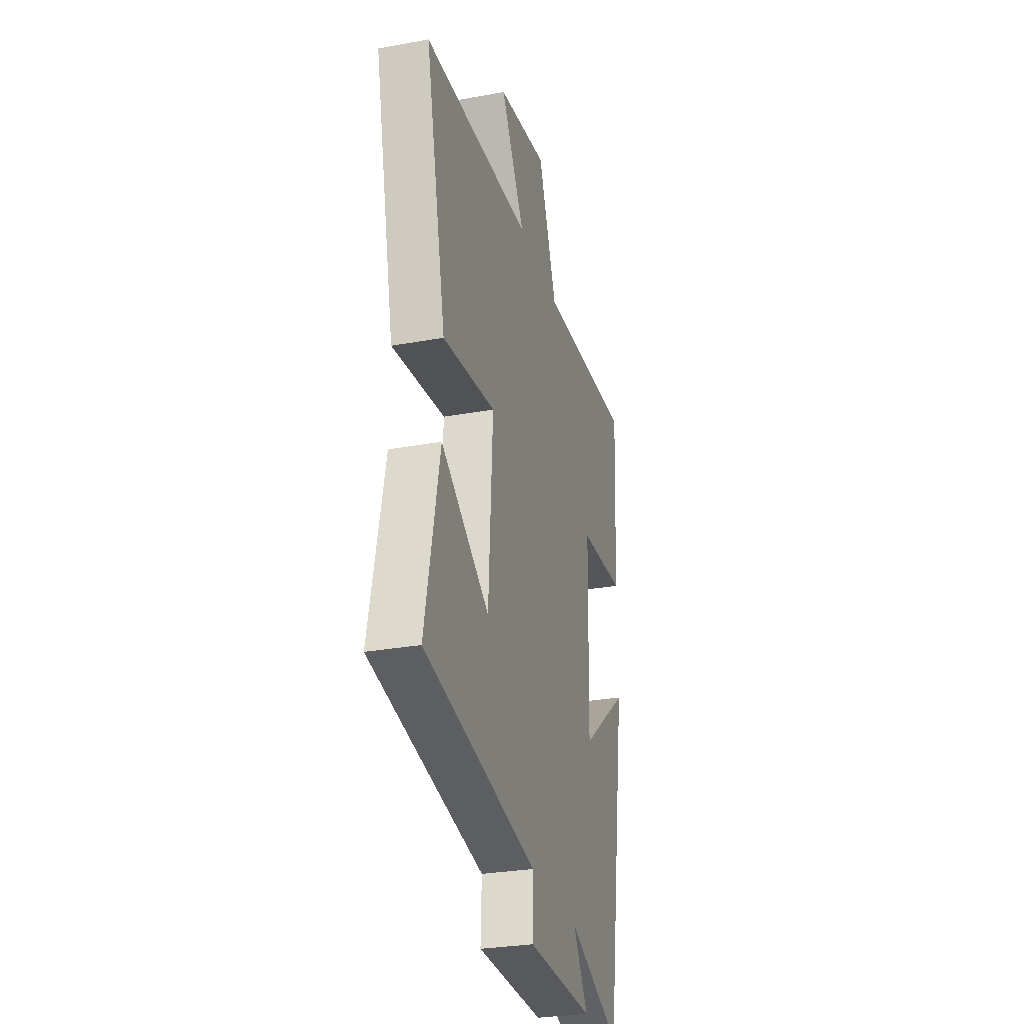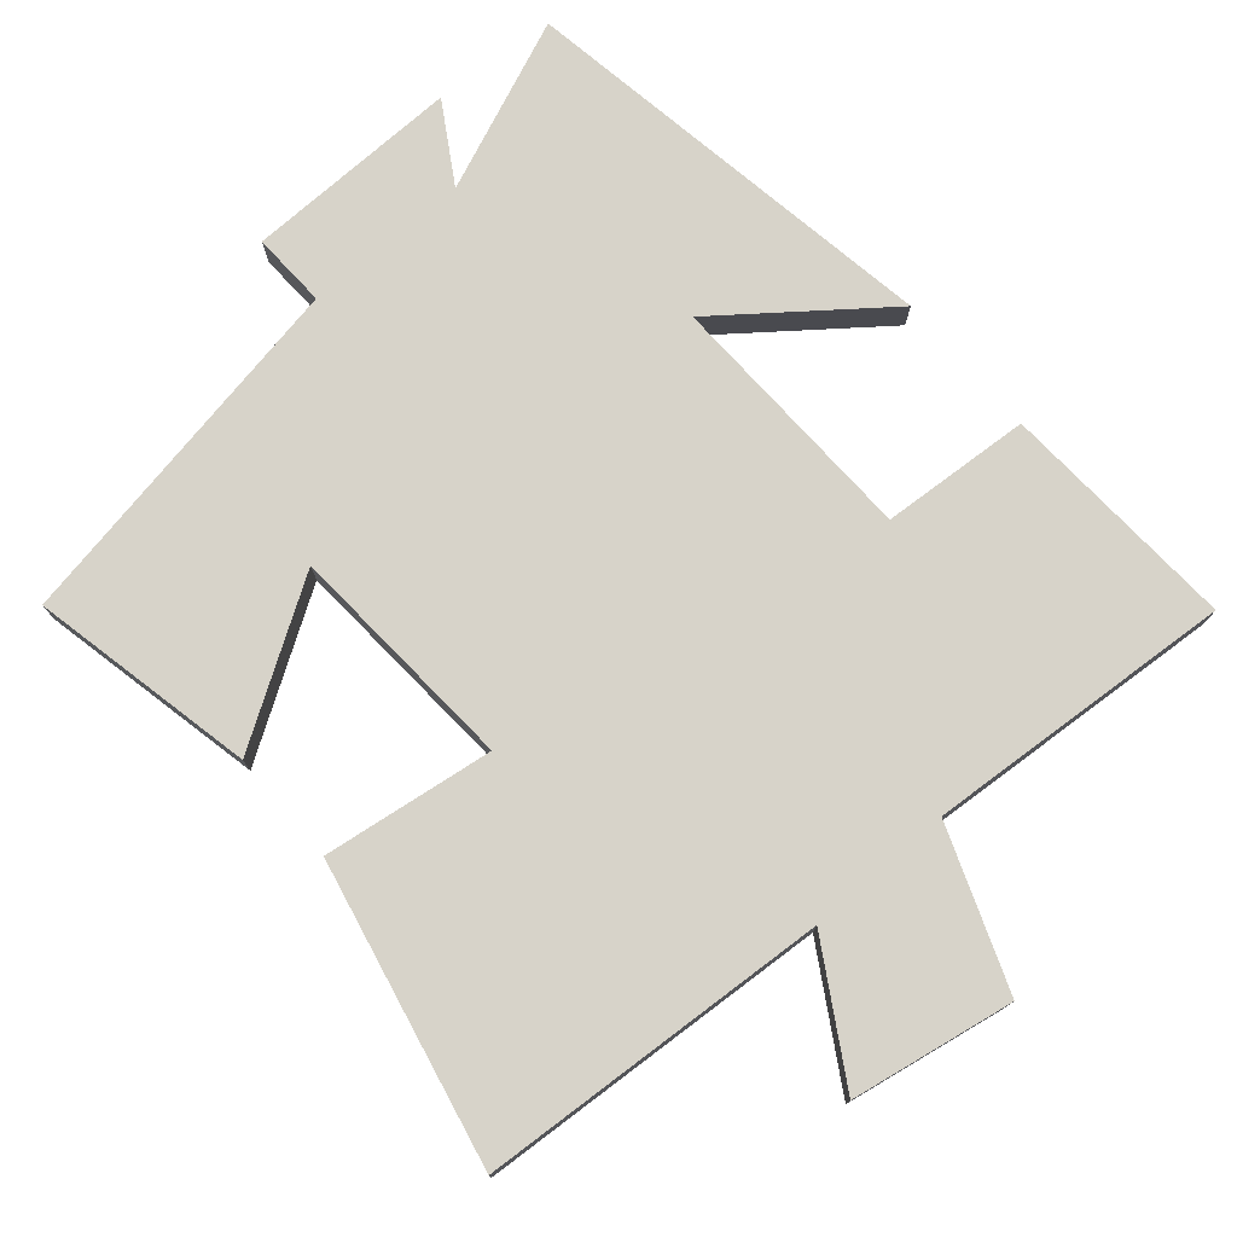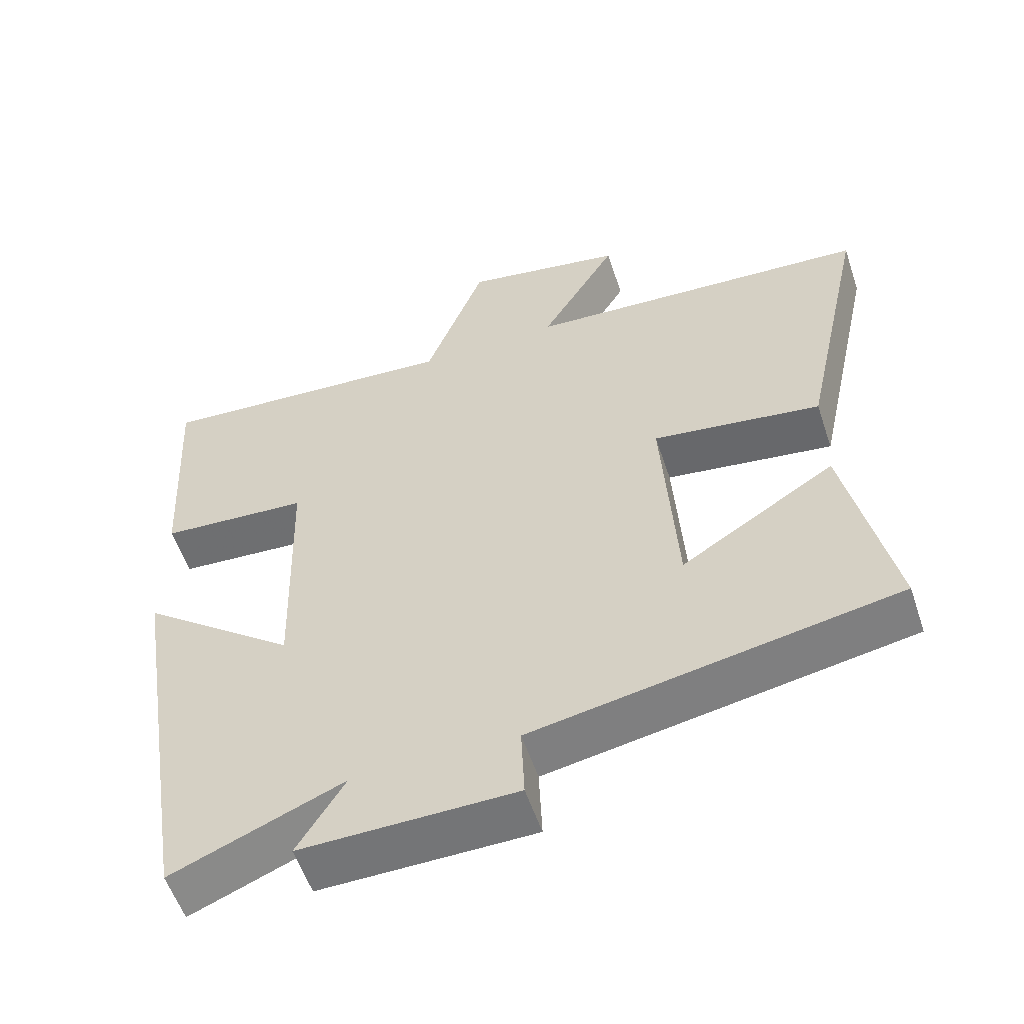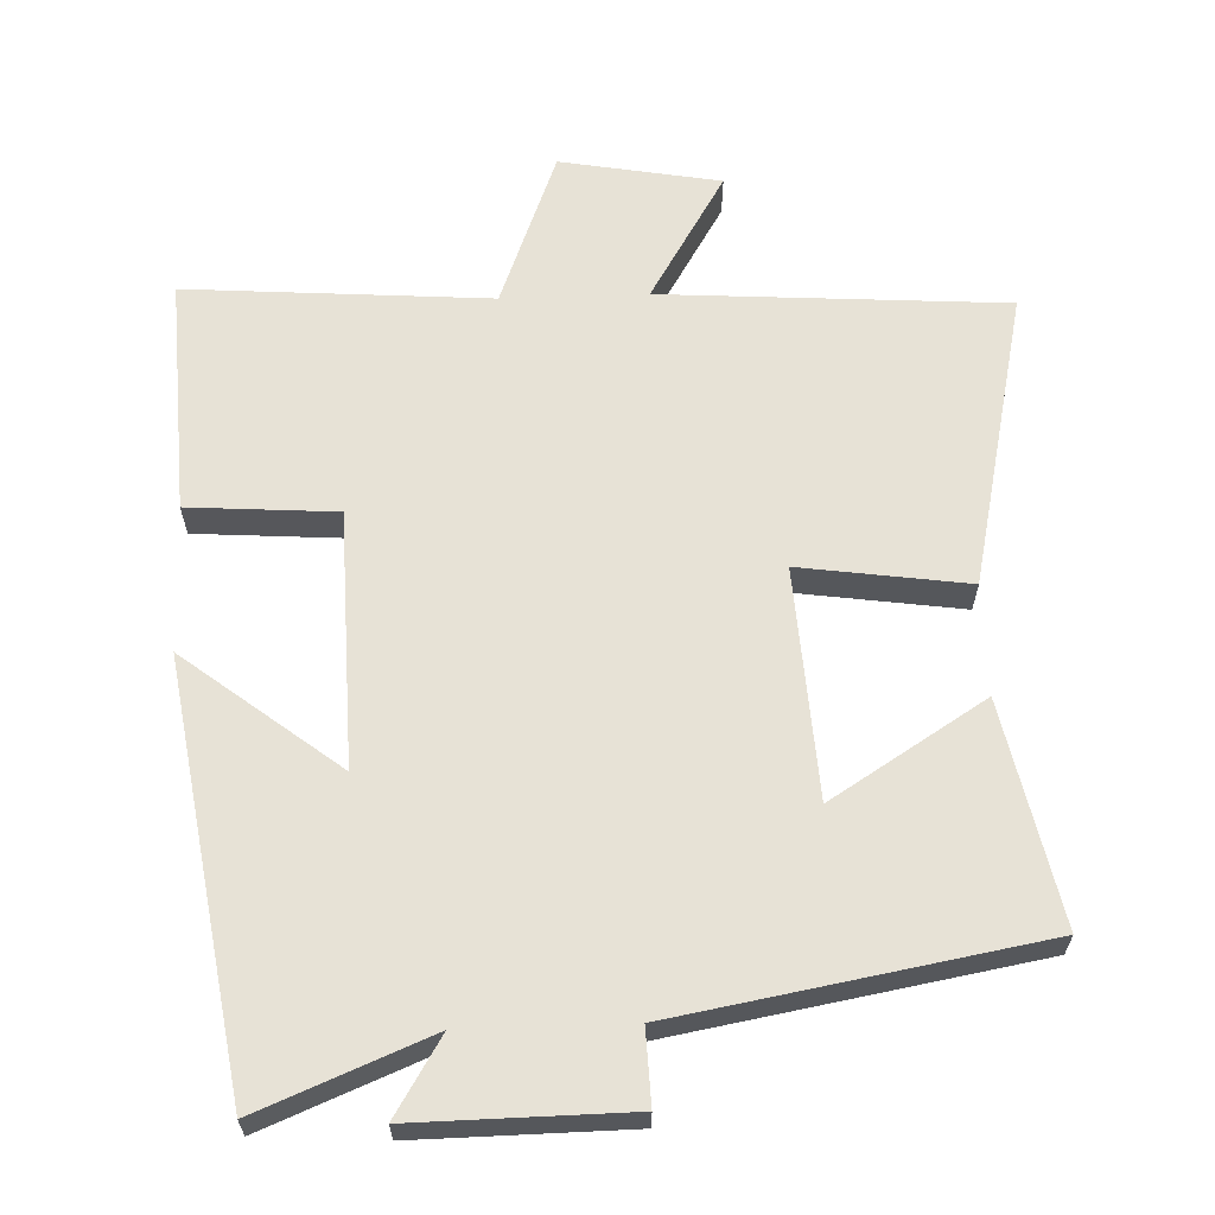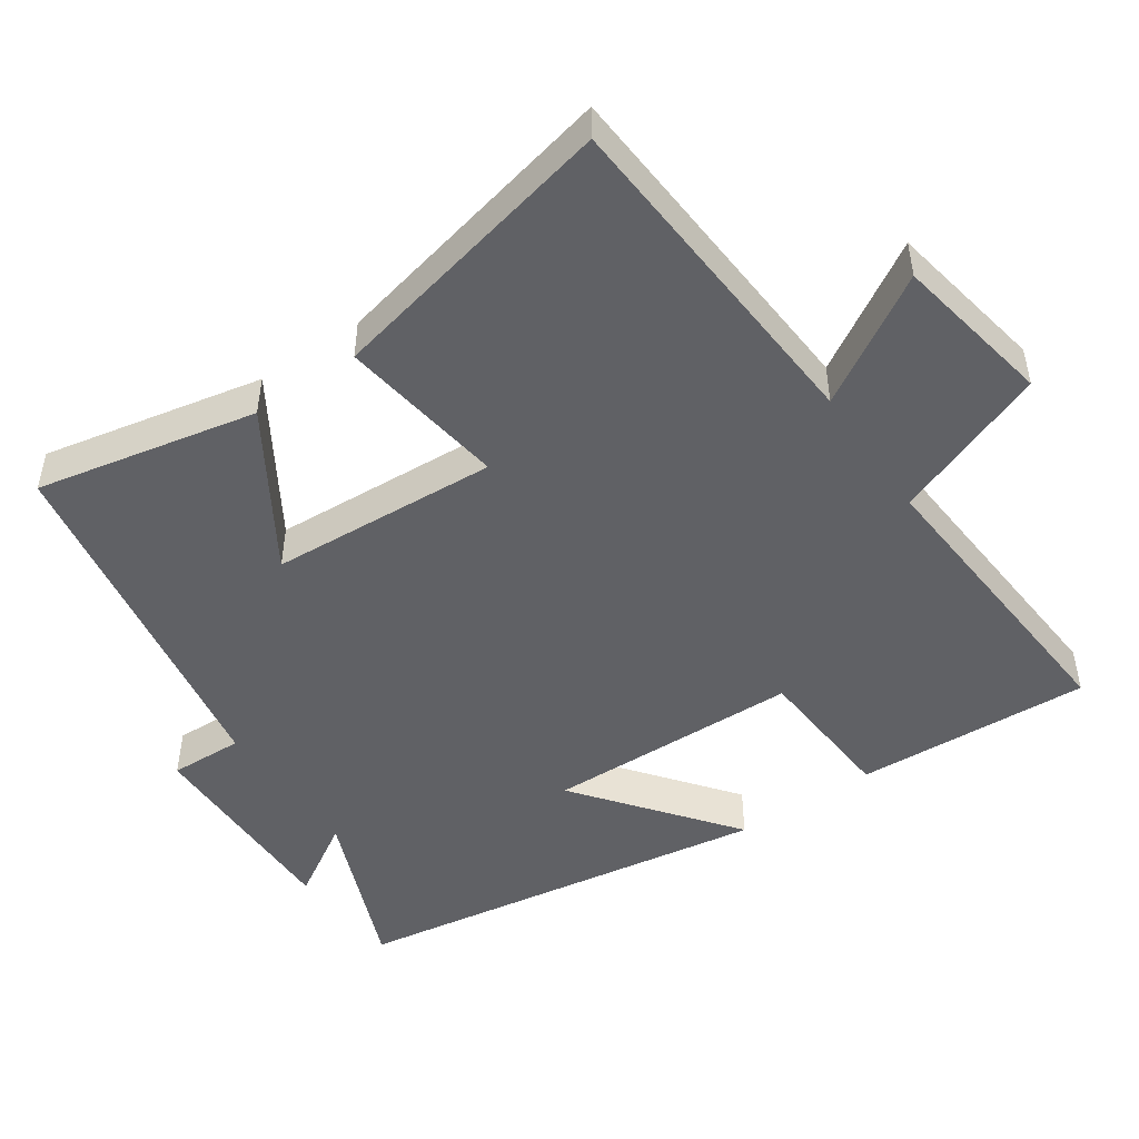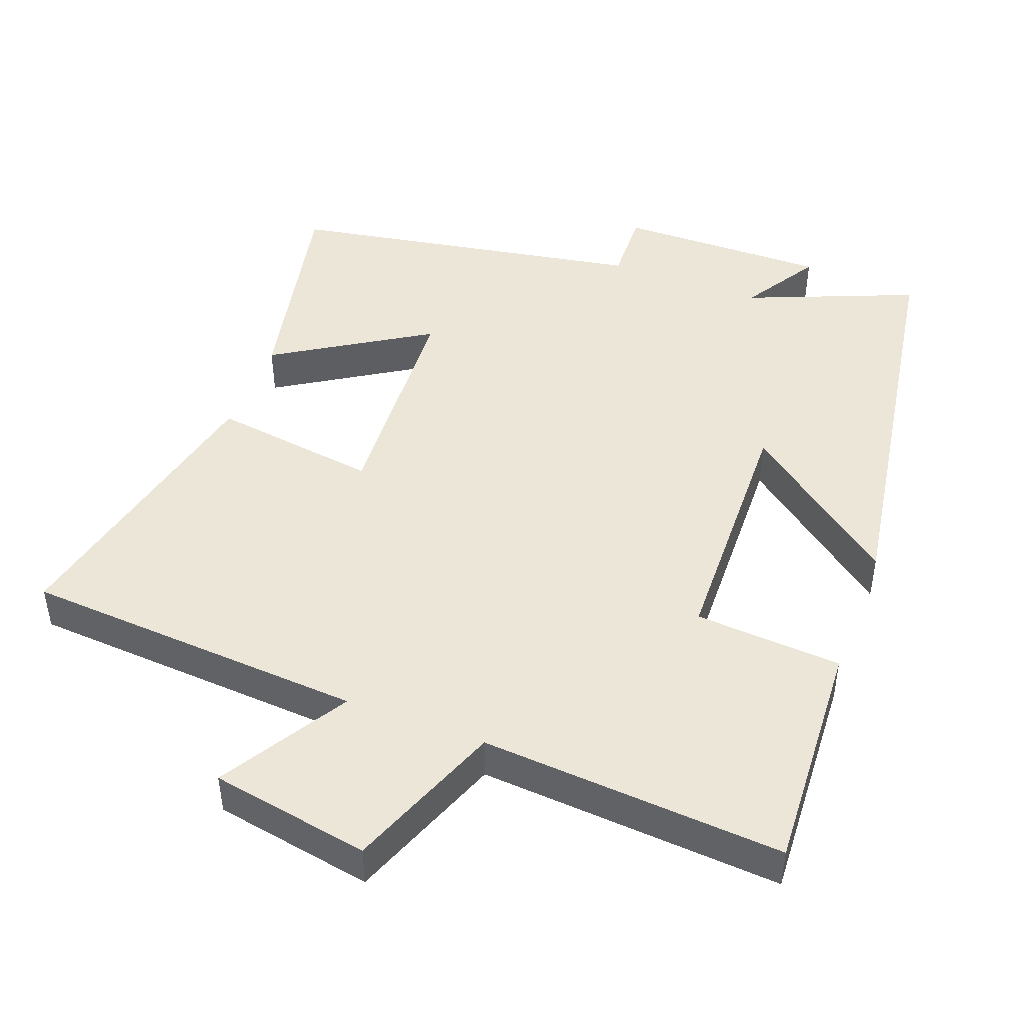
<metadata>
{"format":"obj","ext":"obj","renderer":"f3d","projection":"perspective","resolution":1024,"background":"white","views":[{"elev":-29.2,"azim":-74.9,"up":"+Z"},{"elev":76.1,"azim":-40.7,"up":"+Y"},{"elev":-56.1,"azim":-161.6,"up":"+Z"},{"elev":63.0,"azim":178.0,"up":"+Y"},{"elev":-48.4,"azim":-55.4,"up":"+Y"},{"elev":46.1,"azim":20.7,"up":"+Y"}]}
</metadata>
<code>
v -0.565 0.07 -0.41
v -0.5 0.07 -0.1
v -0.285 0.07 -0.235
v -0.265 0.07 0.087
v -0.5 0.07 0.054
v -0.591 0.07 0.469
v -0.108 0.07 0.5
v -0.215 0.07 0.679
v 0.009 0.07 0.719
v 0.092 0.07 0.5
v 0.518 0.07 0.53
v 0.5 0.07 0.199
v 0.293 0.07 0.185
v 0.283 0.07 -0.173
v 0.5 0.07 -0.005
v 0.405 0.07 -0.597
v 0.168 0.07 -0.5
v 0.234 0.07 -0.608
v -0.064 0.07 -0.604
v -0.06 0.07 -0.5
v -0.565 0 -0.41
v -0.5 0 -0.1
v -0.285 0 -0.235
v -0.265 0 0.087
v -0.5 0 0.054
v -0.591 0 0.469
v -0.108 0 0.5
v -0.215 0 0.679
v 0.009 0 0.719
v 0.092 0 0.5
v 0.518 0 0.53
v 0.5 0 0.199
v 0.293 0 0.185
v 0.283 0 -0.173
v 0.5 0 -0.005
v 0.405 0 -0.597
v 0.168 0 -0.5
v 0.234 0 -0.608
v -0.064 0 -0.604
v -0.06 0 -0.5
f 17 18 19 20
f 17 20 1
f 14 15 16 17
f 13 14 17
f 10 11 12 13
f 10 13 17
f 7 8 9 10
f 6 7 10
f 5 6 10
f 4 5 10
f 3 4 10 17
f 1 2 3
f 1 3 17
f 40 39 38 37
f 21 40 37
f 37 36 35 34
f 37 34 33
f 33 32 31 30
f 37 33 30
f 30 29 28 27
f 30 27 26
f 30 26 25
f 30 25 24
f 37 30 24 23
f 23 22 21
f 37 23 21
f 1 21 22 2
f 2 22 23 3
f 3 23 24 4
f 4 24 25 5
f 5 25 26 6
f 6 26 27 7
f 7 27 28 8
f 8 28 29 9
f 9 29 30 10
f 10 30 31 11
f 11 31 32 12
f 12 32 33 13
f 13 33 34 14
f 14 34 35 15
f 15 35 36 16
f 16 36 37 17
f 17 37 38 18
f 18 38 39 19
f 19 39 40 20
f 20 40 21 1

</code>
